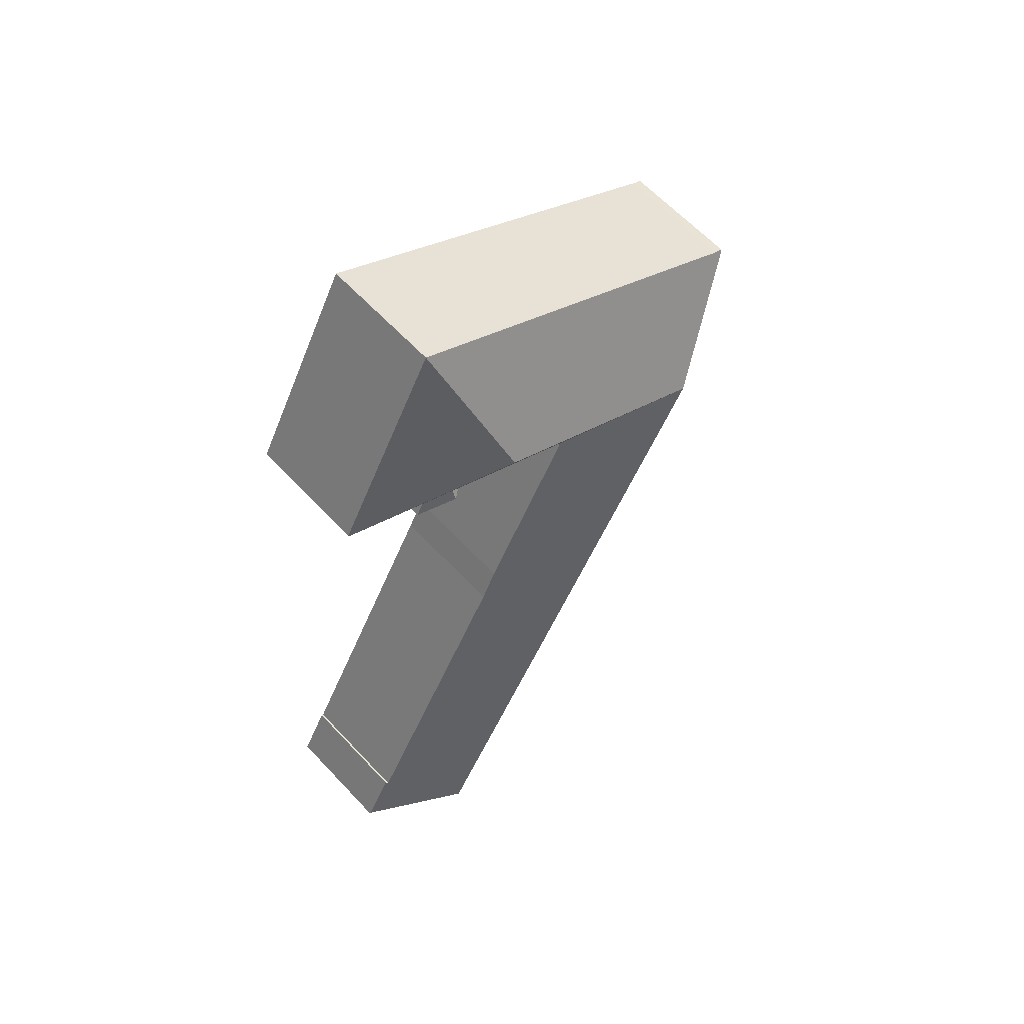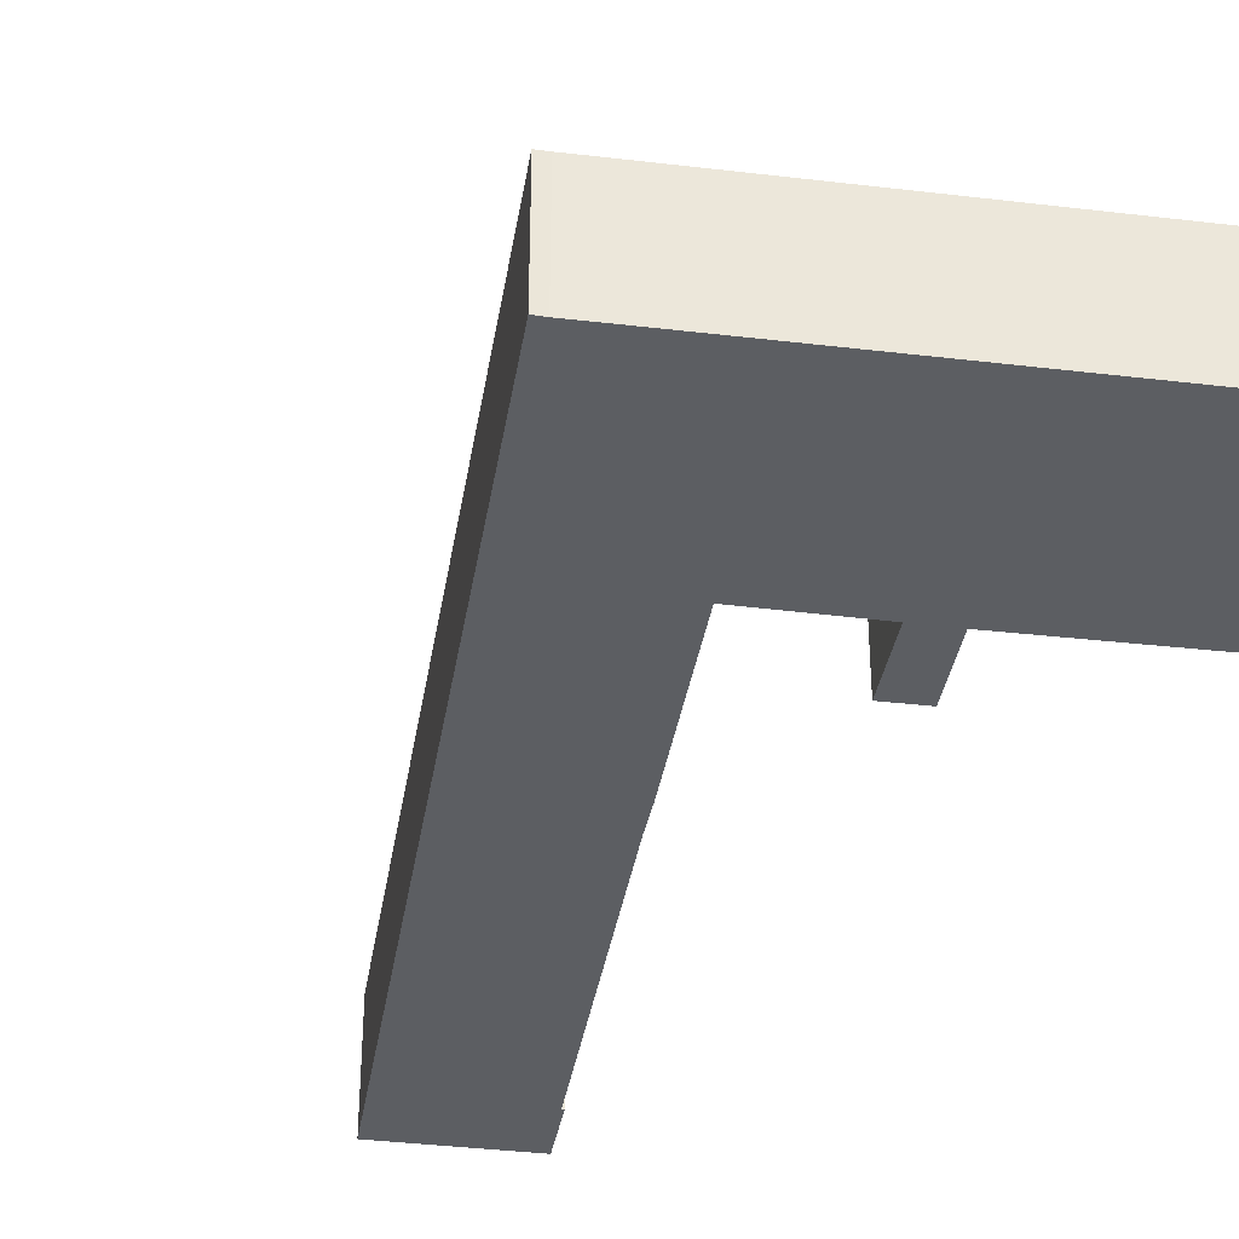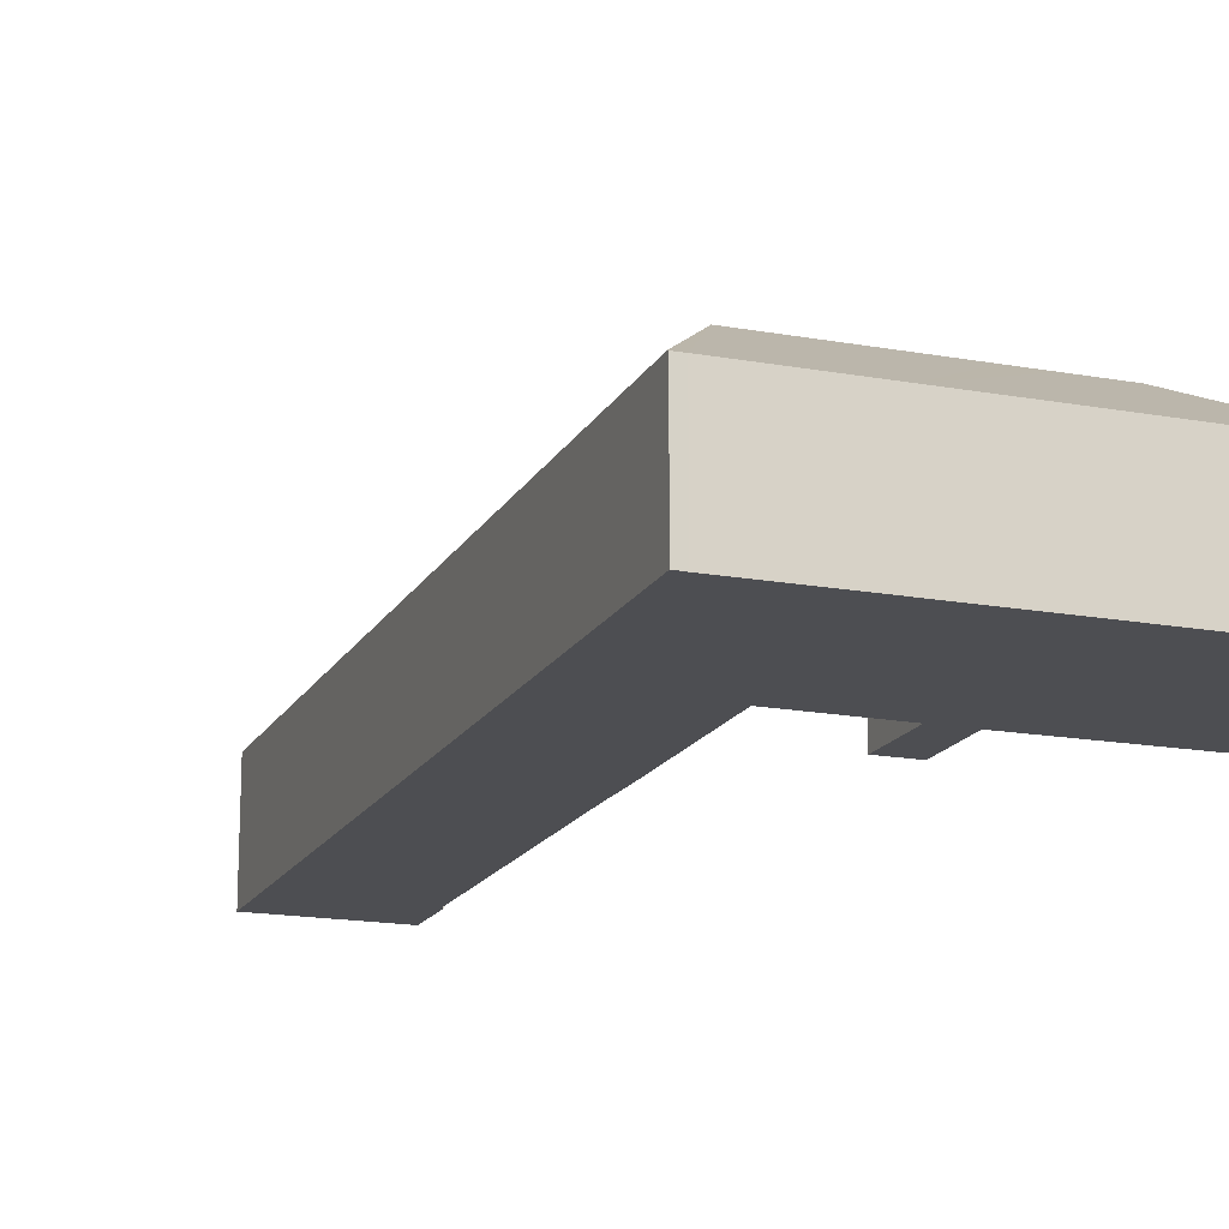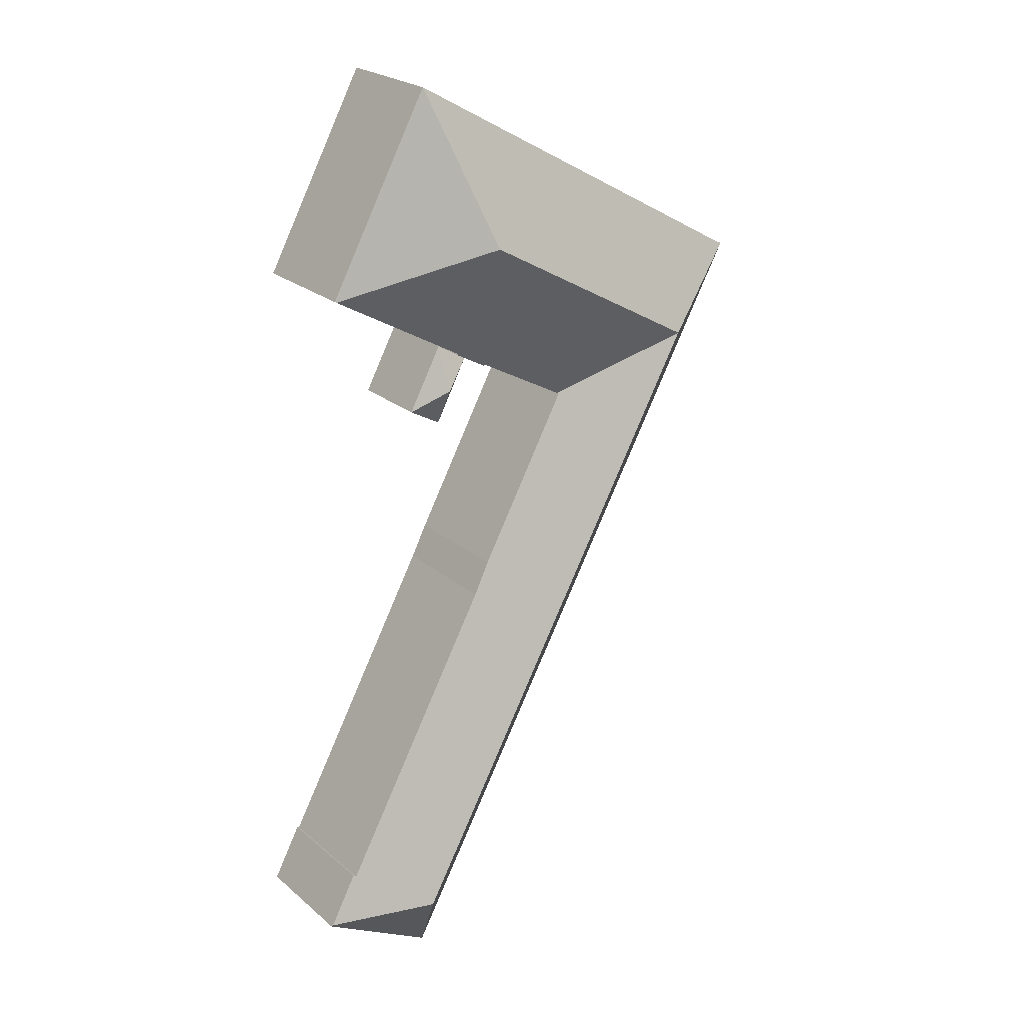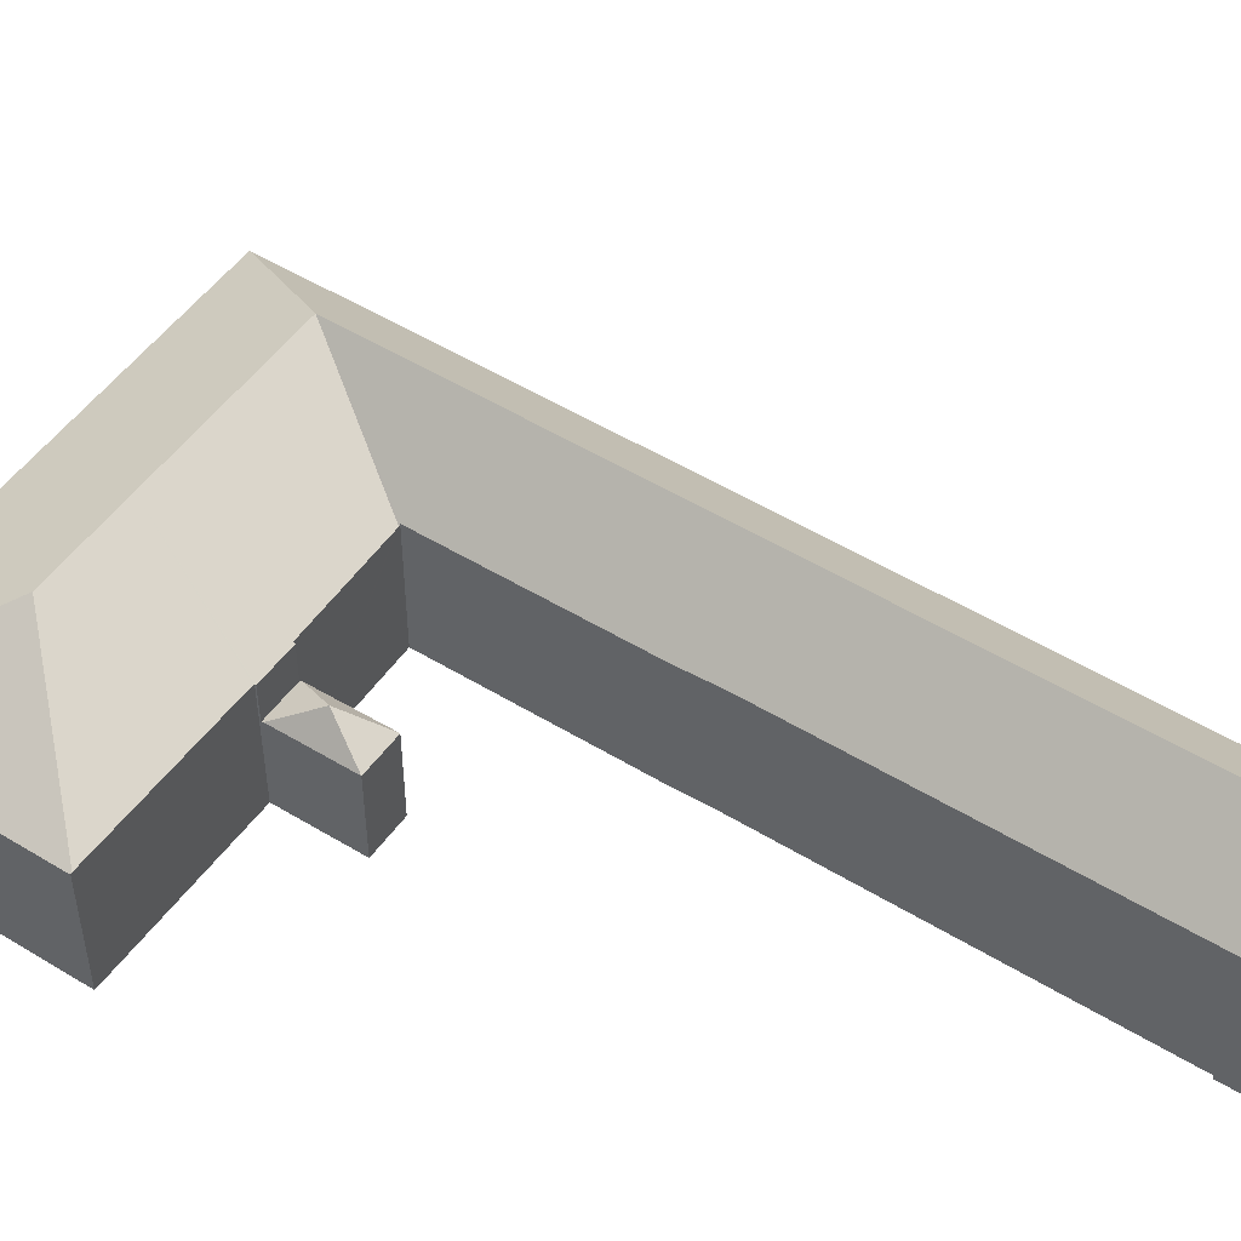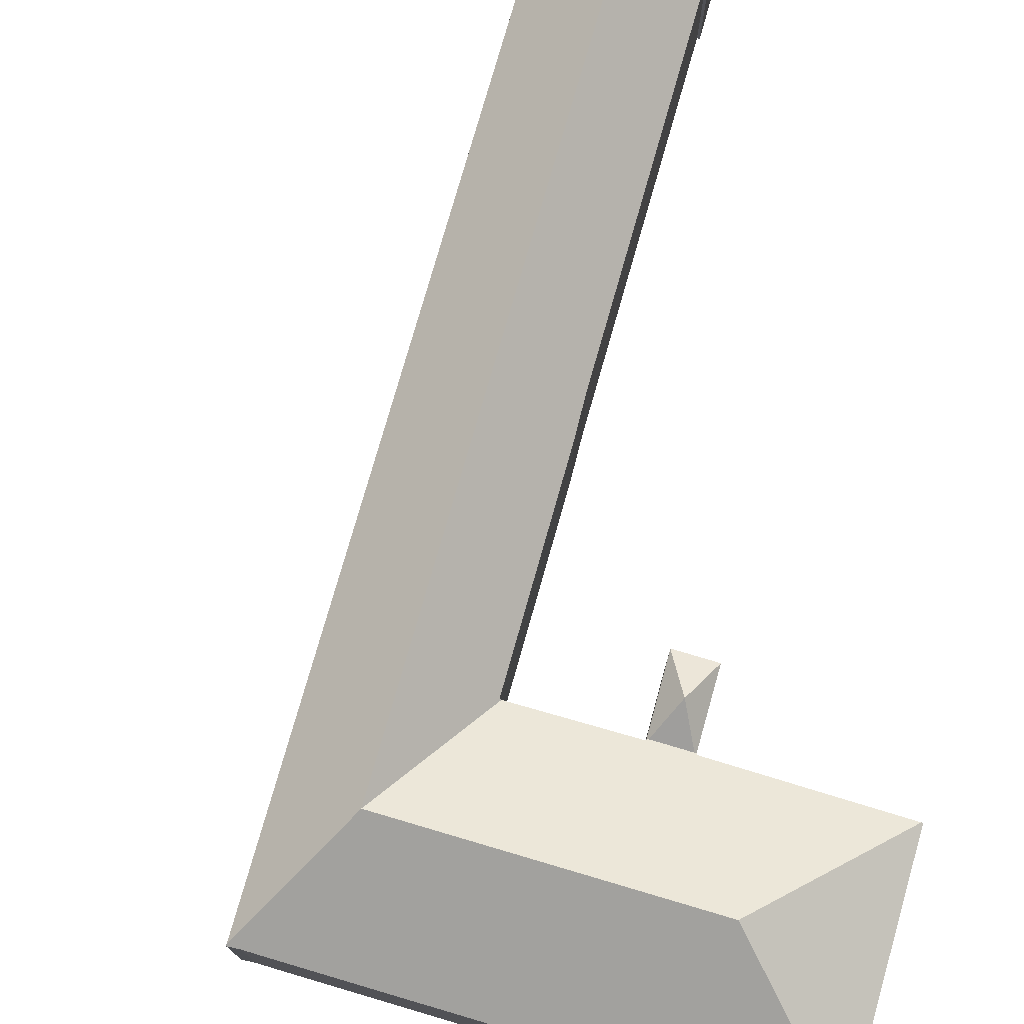
<metadata>
{"format":"obj","ext":"obj","renderer":"f3d","projection":"perspective","resolution":1024,"background":"white","views":[{"elev":62.4,"azim":137.1,"up":"+Z"},{"elev":-37.6,"azim":-38.0,"up":"+Y"},{"elev":-17.1,"azim":-49.3,"up":"+Y"},{"elev":23.8,"azim":143.7,"up":"+Z"},{"elev":51.0,"azim":94.9,"up":"+Y"},{"elev":76.9,"azim":-12.9,"up":"+Y"}]}
</metadata>
<code>
v  42.78 10.26 2.132
v  33.73 10.19 18.91
v  42.89 10.19 2.194
v  29.98 15.8 5.792
v  9.841 15.8 -5.543
v  19.67 10.27 -10.86
v  19.54 10.27 -10.93
v  27.55 10.21 -6.547
v  15.11 15.8 -2.58
v  27.63 10.21 -6.499
v  30.52 10.13 -5.031
v  27.7 10.13 -6.618
v  23.04 15.8 1.886
v  30.46 10.19 -4.939
v  30.55 10.19 -4.892
v  25.94 15.8 3.517
v  45.8 10.39 -58.83
v  43.15 10.53 -54.32
v  43.32 10.35 -54.23
v  37.99 15.8 -56.59
v  29.09 10.5 -28.76
v  17.66 15.8 -19.72
v  27.61 10.42 -25.89
v  22.68 10.4 -16.92
v  19.55 10.39 -11.21
v  14.52 15.8 -14.03
v  19.43 10.39 -10.99
v  45.89 10.22 -58.99
v  35.67 10.22 -64.68
v  9.345 10.22 -16.95
v  0.059 10.22 -0.107
v  9.705 10.22 -17.6
v  12.47 10.22 -22.61
v  21.32 10.18 11.94
v  18.51 10.18 10.36
v  10.47 10.18 5.83
v  2.733 10.18 1.48
v  0.85 10.19 0.408
v  0 10.15 6.216e-16
v  21.32 -7.308e-16 11.94
v  33.73 -1.158e-15 18.91
v  18.51 -6.341e-16 10.36
v  10.47 -3.57e-16 5.83
v  2.733 -9.062e-17 1.48
v  0.85 -2.498e-17 0.408
v  43.15 3.326e-15 -54.32
v  43.32 3.321e-15 -54.23
v  0 0 0
v  42.89 -1.343e-16 2.194
v  30.46 3.024e-16 -4.939
v  30.52 3.081e-16 -5.031
v  19.43 6.733e-16 -10.99
v  19.55 6.862e-16 -11.21
v  22.68 1.036e-15 -16.92
v  27.61 1.585e-15 -25.89
v  29.09 1.761e-15 -28.76
v  45.89 3.612e-15 -58.99
v  45.8 3.602e-15 -58.83
v  42.78 -1.305e-16 2.132
v  30.55 2.995e-16 -4.892
v  27.7 4.052e-16 -6.618
v  27.63 3.979e-16 -6.499
v  19.54 6.695e-16 -10.93
v  27.55 4.009e-16 -6.547
v  19.67 6.651e-16 -10.86
v  35.67 3.961e-15 -64.68
v  12.47 1.384e-15 -22.61
v  9.705 1.078e-15 -17.6
v  9.345 1.038e-15 -16.95
v  0.059 6.552e-18 -0.107
v  30.7 7.175 -12.23
v  33.58 7.177 -10.63
v  30.71 7.159 -12.26
v  30.67 9.059 -8.712
v  30.6 7.168 -5.188
v  27.79 7.175 -6.785
v  30.52 7.059 -5.031
v  27.7 7.059 -6.618
v  33.58 6.511e-16 -10.63
v  30.6 3.177e-16 -5.188
v  30.71 7.505e-16 -12.26
v  27.79 4.155e-16 -6.785
v  30.7 7.491e-16 -12.23
g defaultobject
f 1 2 3
f 2 1 4
f 5 6 7
f 6 5 8
f 8 5 9
f 8 9 10
f 10 11 12
f 11 10 9
f 11 9 13
f 11 13 14
f 14 13 15
f 15 13 1
f 1 13 16
f 1 16 4
f 17 18 19
f 18 17 20
f 18 20 21
f 21 20 22
f 21 22 23
f 23 22 24
f 24 22 25
f 25 22 26
f 25 26 27
f 27 5 7
f 5 27 26
f 28 20 17
f 20 28 29
f 5 30 31
f 30 5 26
f 30 26 32
f 32 26 33
f 33 26 22
f 33 22 29
f 29 22 20
f 4 34 2
f 34 4 35
f 35 4 16
f 35 16 36
f 36 16 13
f 36 13 9
f 36 9 37
f 37 9 5
f 37 5 38
f 38 5 31
f 38 31 39
f 2 40 41
f 40 2 34
f 40 34 42
f 42 34 35
f 42 35 43
f 43 35 36
f 43 36 44
f 44 36 37
f 44 37 45
f 45 37 38
f 46 19 18
f 19 46 47
f 39 45 38
f 45 39 48
f 41 3 2
f 3 41 49
f 50 11 14
f 11 50 51
f 52 25 27
f 25 52 24
f 24 52 23
f 23 52 53
f 23 53 54
f 23 54 55
f 23 56 21
f 56 23 55
f 21 46 18
f 46 21 56
f 47 17 19
f 17 47 28
f 28 47 57
f 57 47 58
f 49 1 3
f 1 49 15
f 15 49 59
f 15 59 60
f 15 60 14
f 14 60 50
f 51 12 11
f 12 51 61
f 62 8 10
f 8 62 6
f 6 62 7
f 7 52 27
f 52 7 63
f 63 7 62
f 63 62 64
f 63 64 65
f 57 29 28
f 29 57 66
f 12 62 10
f 62 12 61
f 66 33 29
f 33 66 67
f 33 67 32
f 32 67 68
f 32 68 30
f 30 68 31
f 31 68 69
f 31 69 70
f 31 70 39
f 39 70 48
f 67 52 68
f 52 67 53
f 53 67 54
f 54 67 66
f 54 66 55
f 55 66 56
f 56 66 46
f 46 66 47
f 47 66 58
f 58 66 57
f 51 50 61
f 70 45 48
f 45 70 69
f 45 69 44
f 44 69 43
f 43 69 42
f 42 69 40
f 40 69 41
f 41 69 52
f 41 52 49
f 52 69 68
f 49 52 65
f 49 65 64
f 49 64 62
f 49 62 60
f 60 62 50
f 50 62 61
f 49 60 59
f 71 72 73
f 72 71 74
f 75 72 74
f 71 76 74
f 77 76 78
f 76 77 74
f 74 77 75
f 77 72 75
f 72 77 51
f 72 51 79
f 79 51 80
f 79 73 72
f 73 79 81
f 81 71 73
f 71 81 76
f 76 81 78
f 78 81 82
f 78 82 61
f 82 81 83
f 61 77 78
f 77 61 51
f 79 83 81
f 83 79 82
f 82 79 80
f 82 80 61
f 61 80 51

</code>
